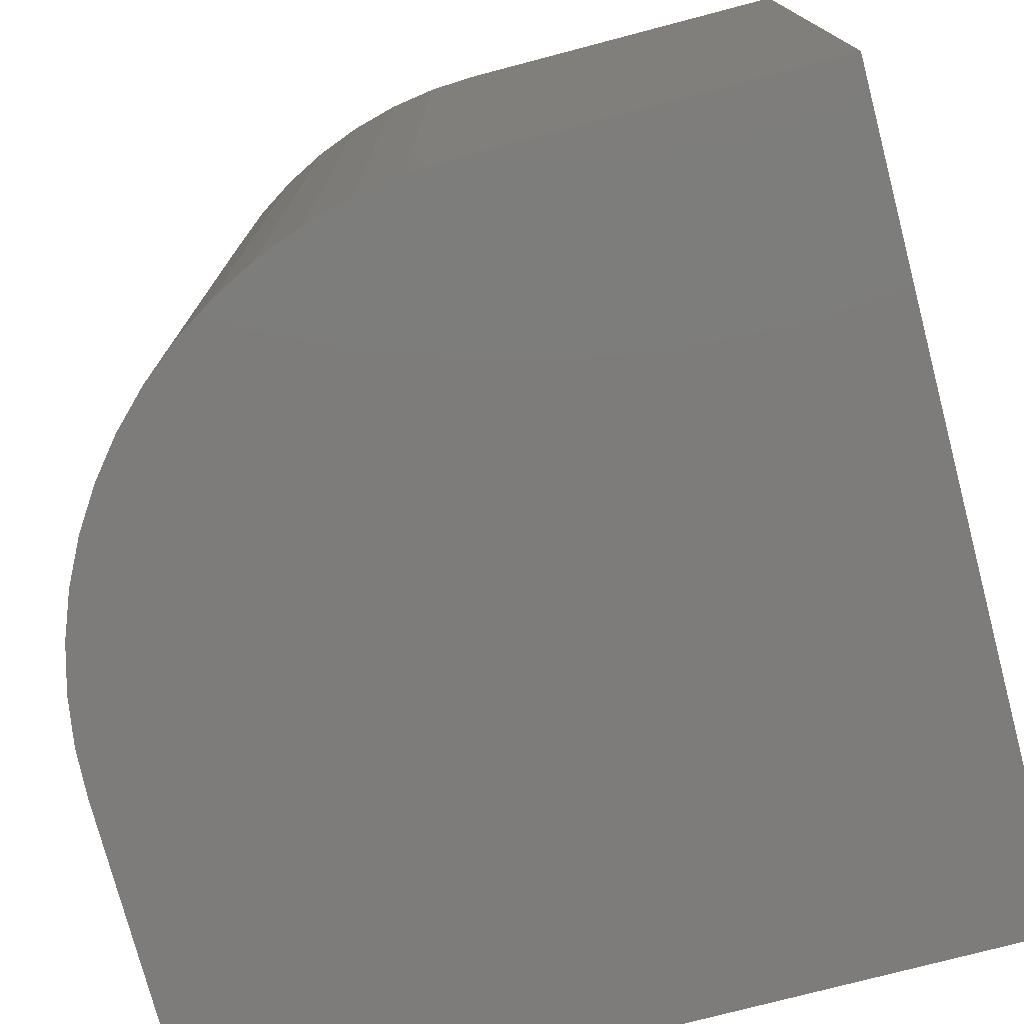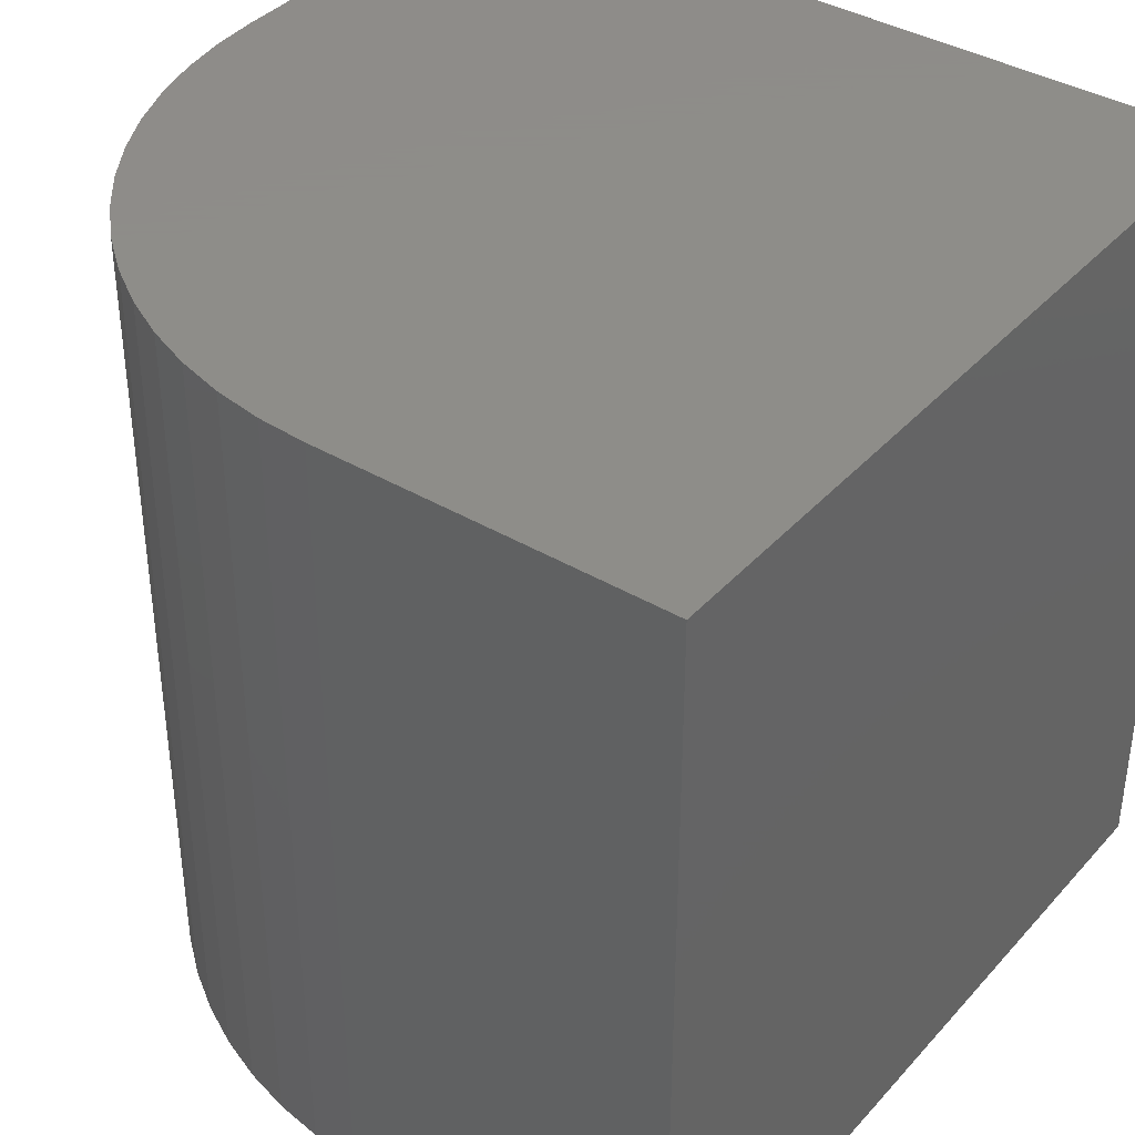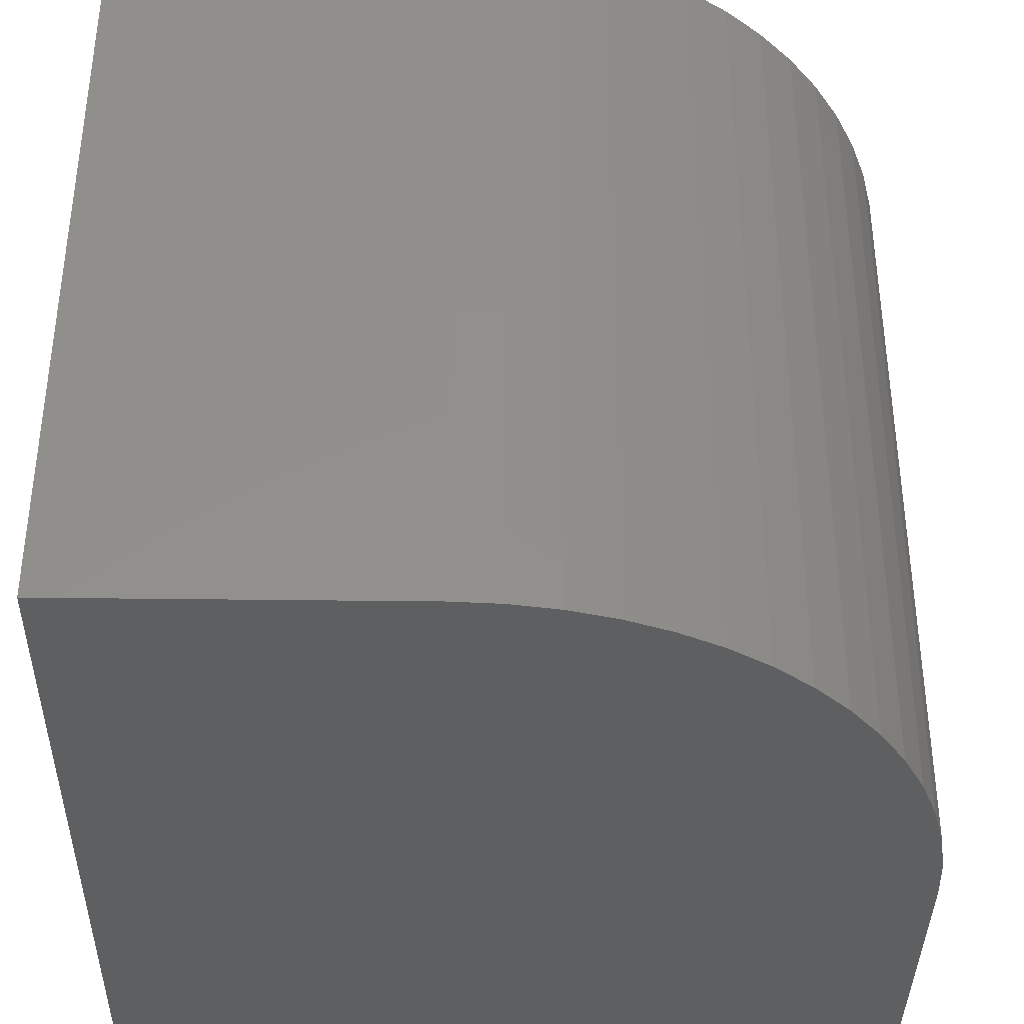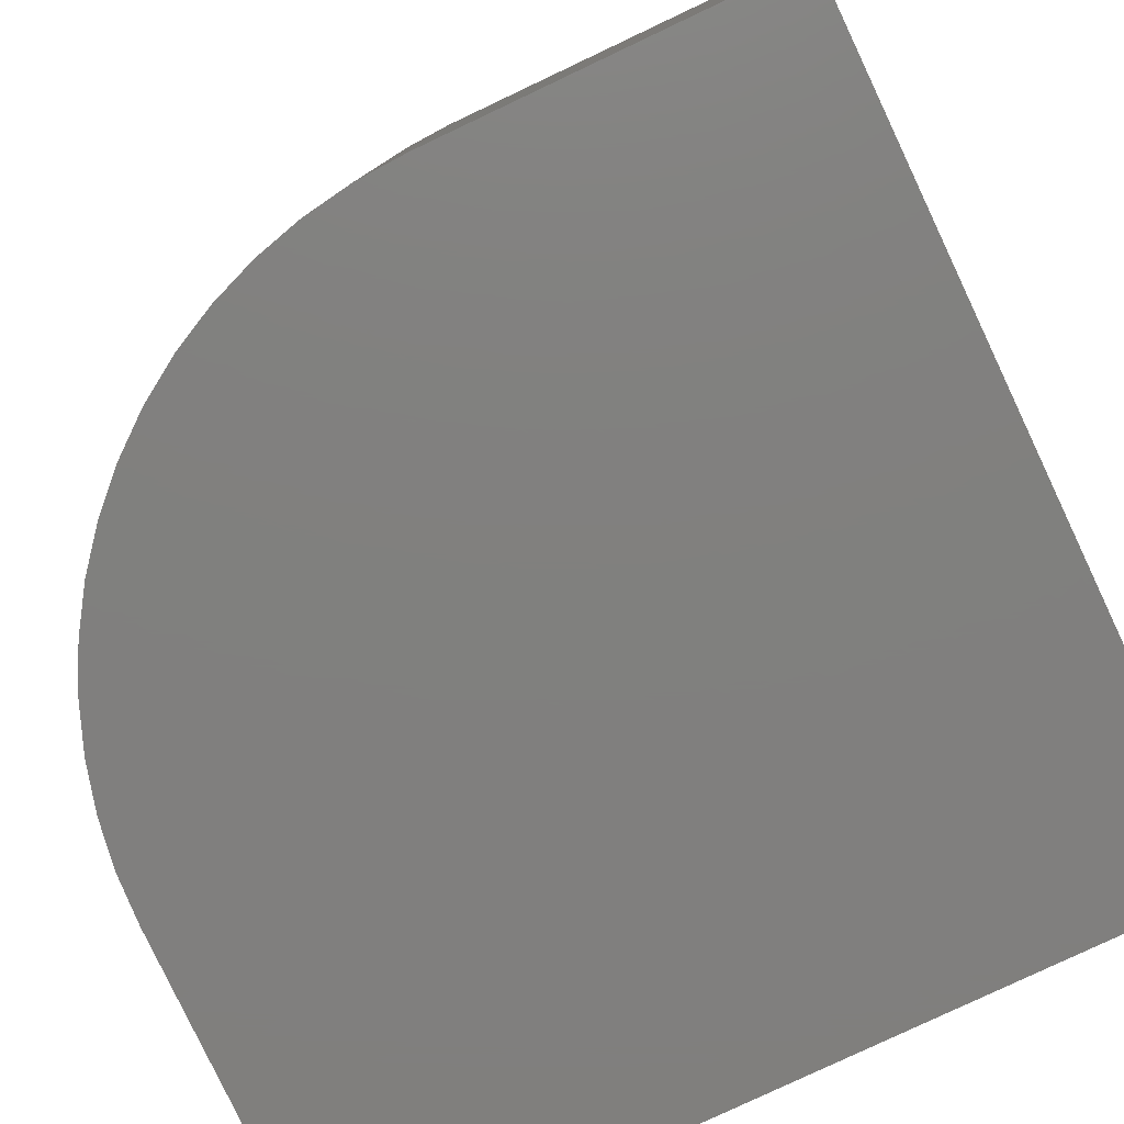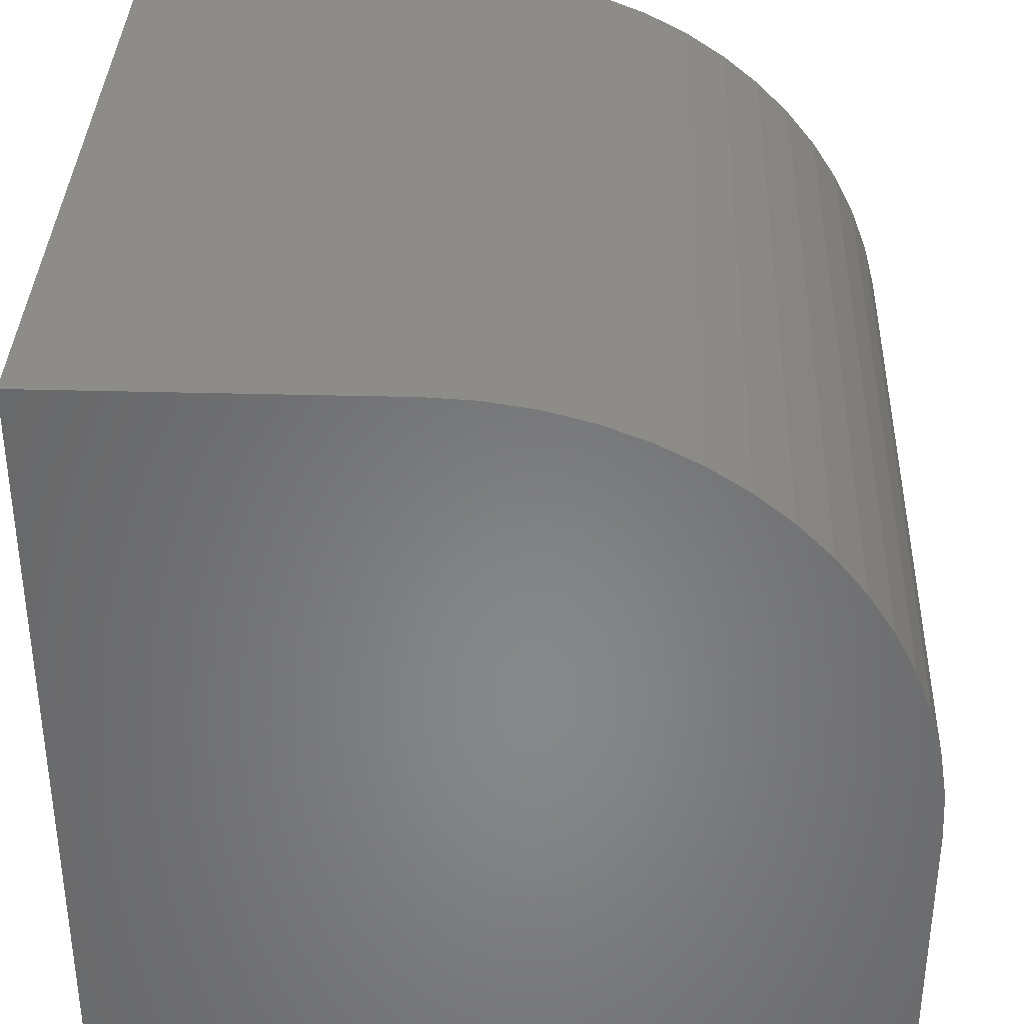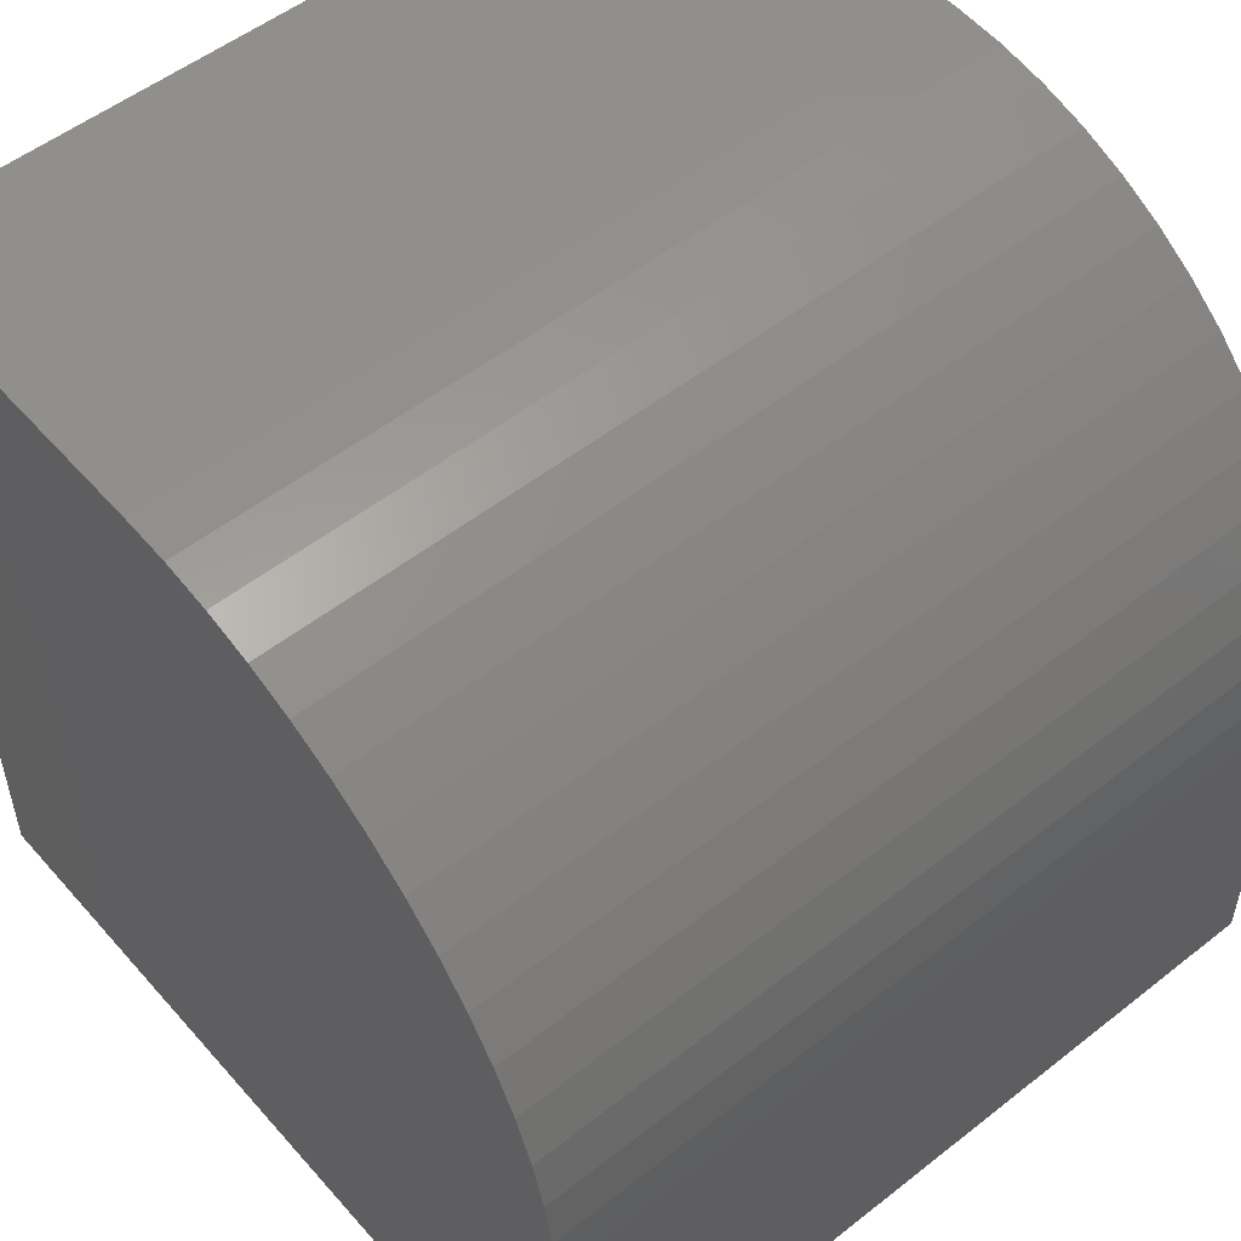
<metadata>
{"format":"stl","ext":"stl","renderer":"f3d","projection":"perspective","resolution":1024,"background":"white","views":[{"elev":-76.0,"azim":14.7,"up":"+Y"},{"elev":38.5,"azim":36.8,"up":"+Y"},{"elev":-37.7,"azim":-90.9,"up":"+Y"},{"elev":-80.0,"azim":25.3,"up":"+Y"},{"elev":35.8,"azim":-178.0,"up":"+Z"},{"elev":53.0,"azim":-130.1,"up":"+Z"}]}
</metadata>
<code>
# stl→obj: 38 verts, 72 faces
v 0 10 4.255
v 0 10 0
v 0 0 4.255
v 0 0 0
v 5.745 0 10
v 10 0 10
v 5.745 10 10
v 10 10 10
v 10 10 0
v 10 0 0
v 4.55 10 9.874
v 5.144 10 9.969
v 0.03147 10 4.856
v 0.1255 10 5.45
v 0.2812 10 6.031
v 0.4966 10 6.592
v 0.7696 10 7.128
v 1.097 10 7.632
v 1.476 10 8.099
v 1.901 10 8.524
v 2.368 10 8.903
v 2.872 10 9.23
v 3.408 10 9.503
v 3.969 10 9.719
v 2.368 0 8.903
v 1.901 0 8.524
v 5.144 0 9.969
v 4.55 0 9.874
v 3.969 0 9.719
v 1.476 0 8.099
v 1.097 0 7.632
v 0.7696 0 7.128
v 0.4966 0 6.592
v 0.2812 0 6.031
v 0.1255 0 5.45
v 0.03147 0 4.856
v 3.408 0 9.503
v 2.872 0 9.23
f 1 2 3
f 3 2 4
f 5 6 7
f 7 6 8
f 9 8 10
f 10 8 6
f 2 9 4
f 4 9 10
f 11 12 9
f 9 12 7
f 9 7 8
f 2 1 9
f 9 1 13
f 13 14 9
f 9 14 15
f 9 15 16
f 16 17 9
f 9 17 18
f 9 18 19
f 19 20 9
f 9 20 21
f 9 21 22
f 22 23 9
f 9 23 24
f 9 24 11
f 10 6 5
f 25 26 10
f 5 27 10
f 10 27 28
f 10 28 29
f 26 30 10
f 10 30 31
f 10 31 32
f 32 33 10
f 10 33 34
f 10 34 35
f 35 36 10
f 10 36 3
f 10 3 4
f 29 37 10
f 10 37 38
f 10 38 25
f 1 3 36
f 1 36 13
f 13 36 35
f 13 35 14
f 14 35 34
f 14 34 15
f 15 34 33
f 15 33 16
f 16 33 32
f 16 32 17
f 17 32 31
f 17 31 18
f 18 31 30
f 18 30 19
f 19 30 26
f 19 26 20
f 20 26 25
f 20 25 21
f 21 25 38
f 21 38 22
f 22 38 37
f 22 37 23
f 23 37 29
f 23 29 24
f 24 29 28
f 24 28 11
f 11 28 27
f 11 27 12
f 12 27 5
f 12 5 7

</code>
